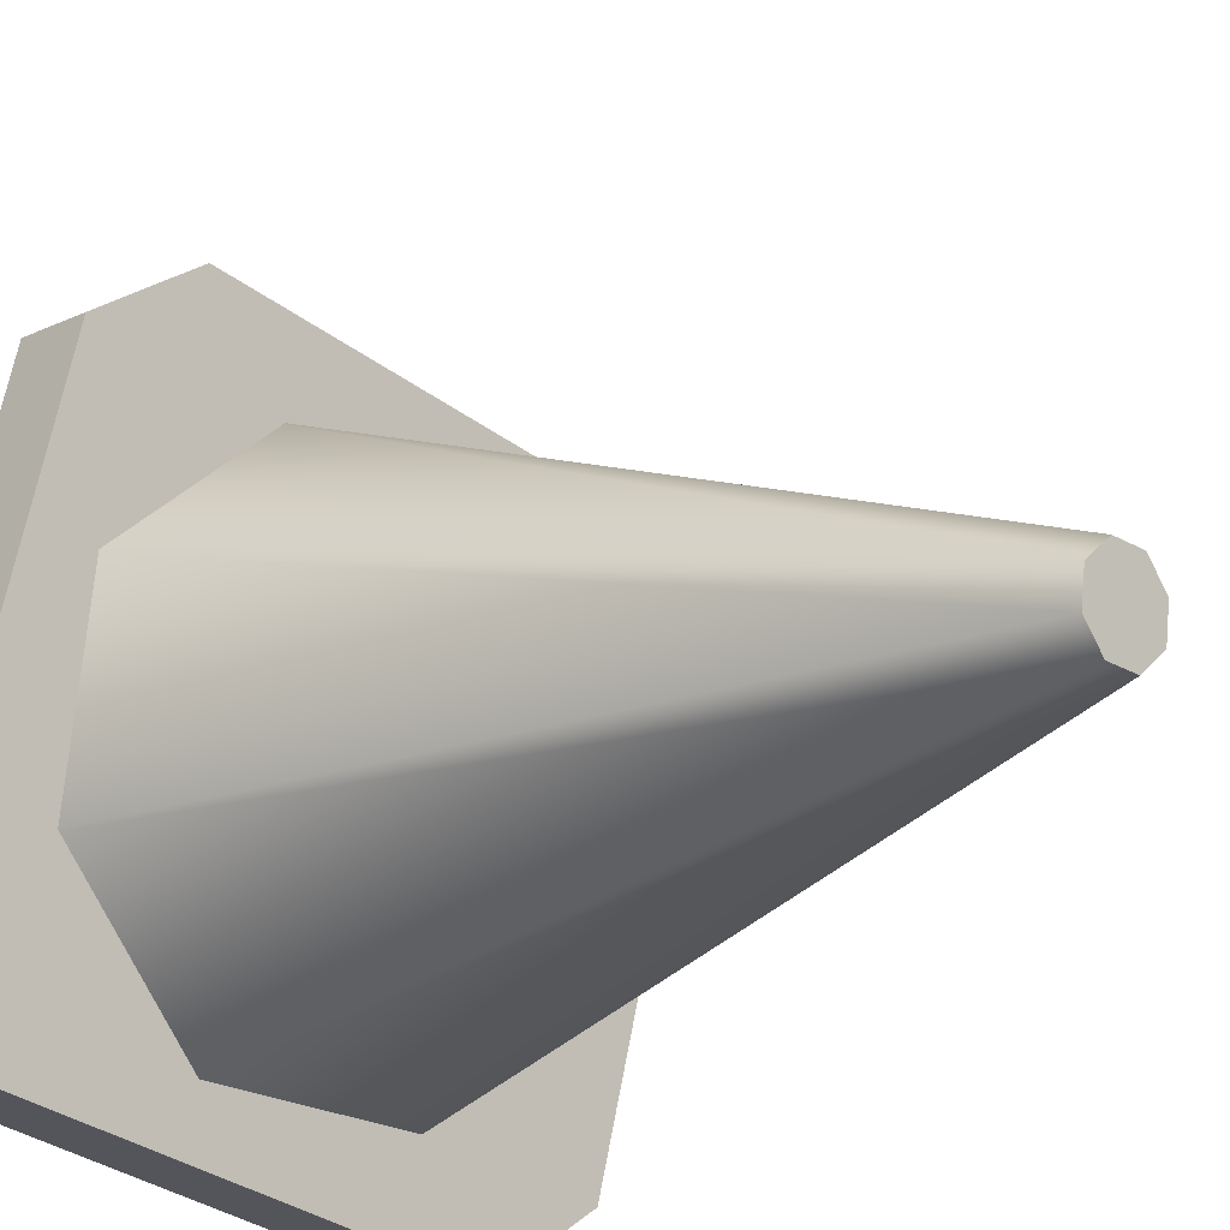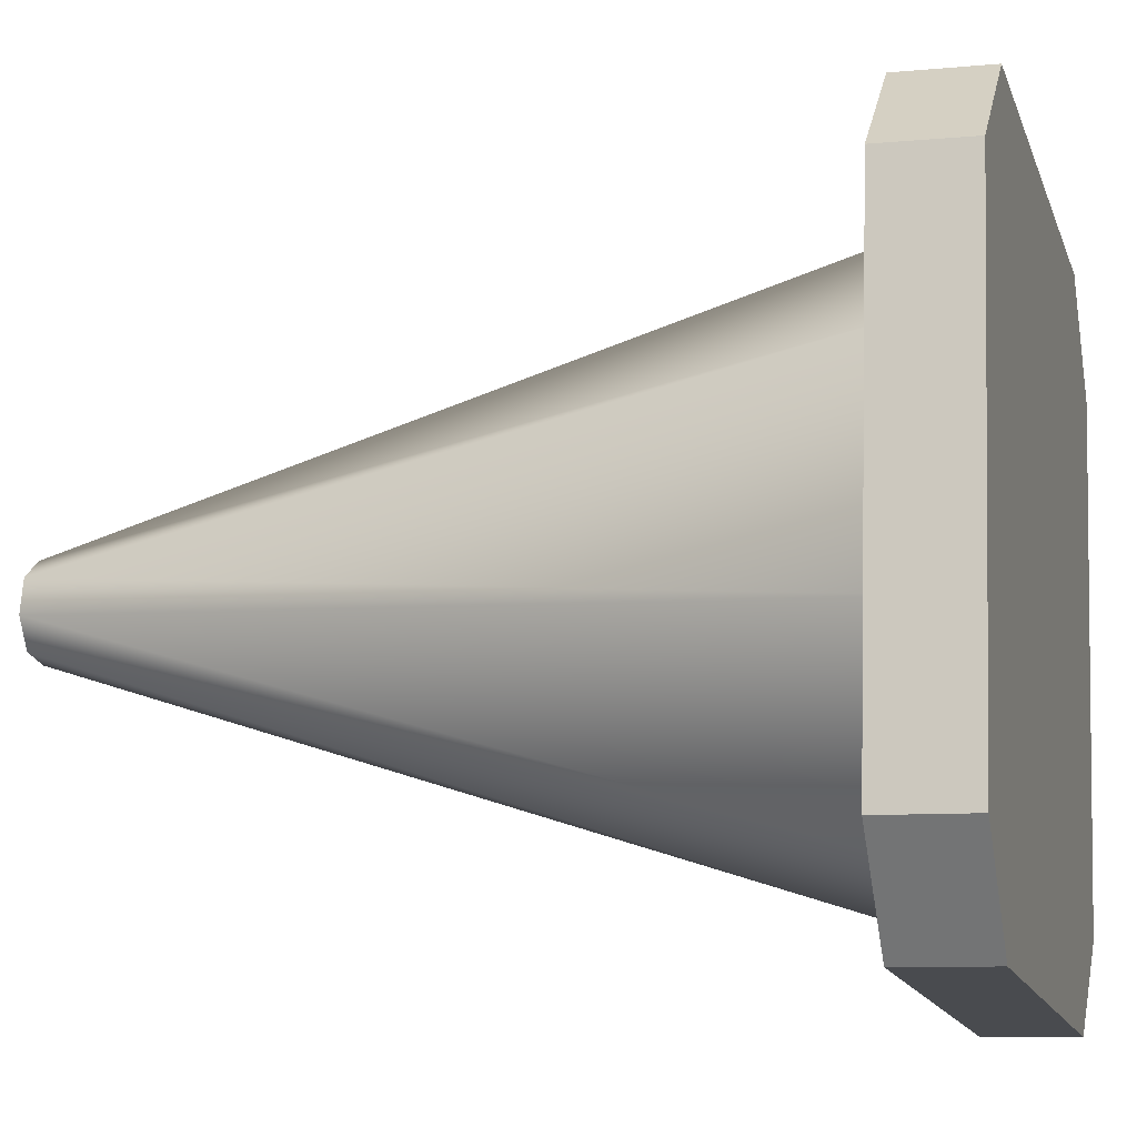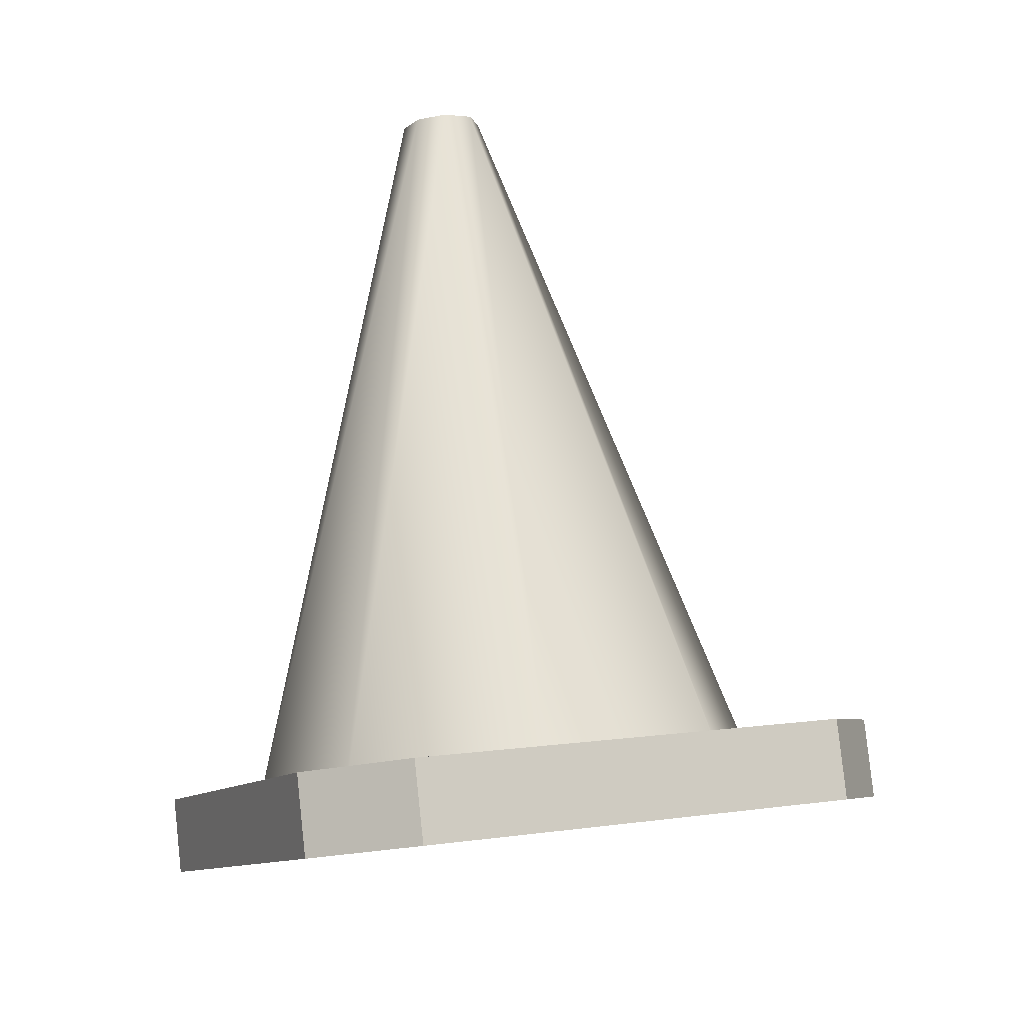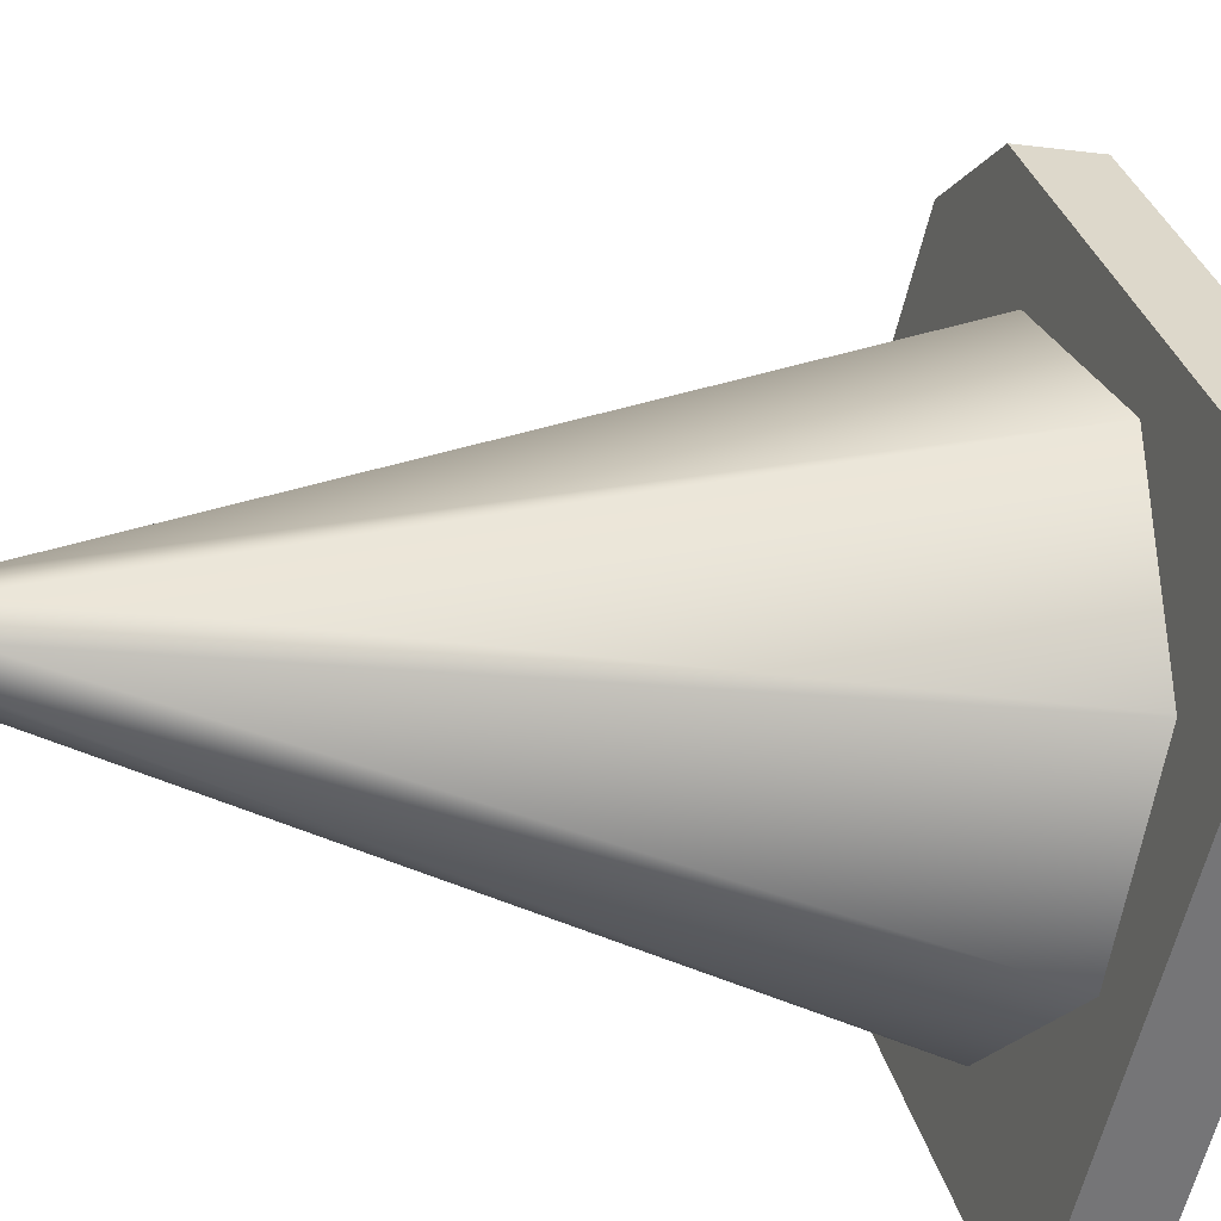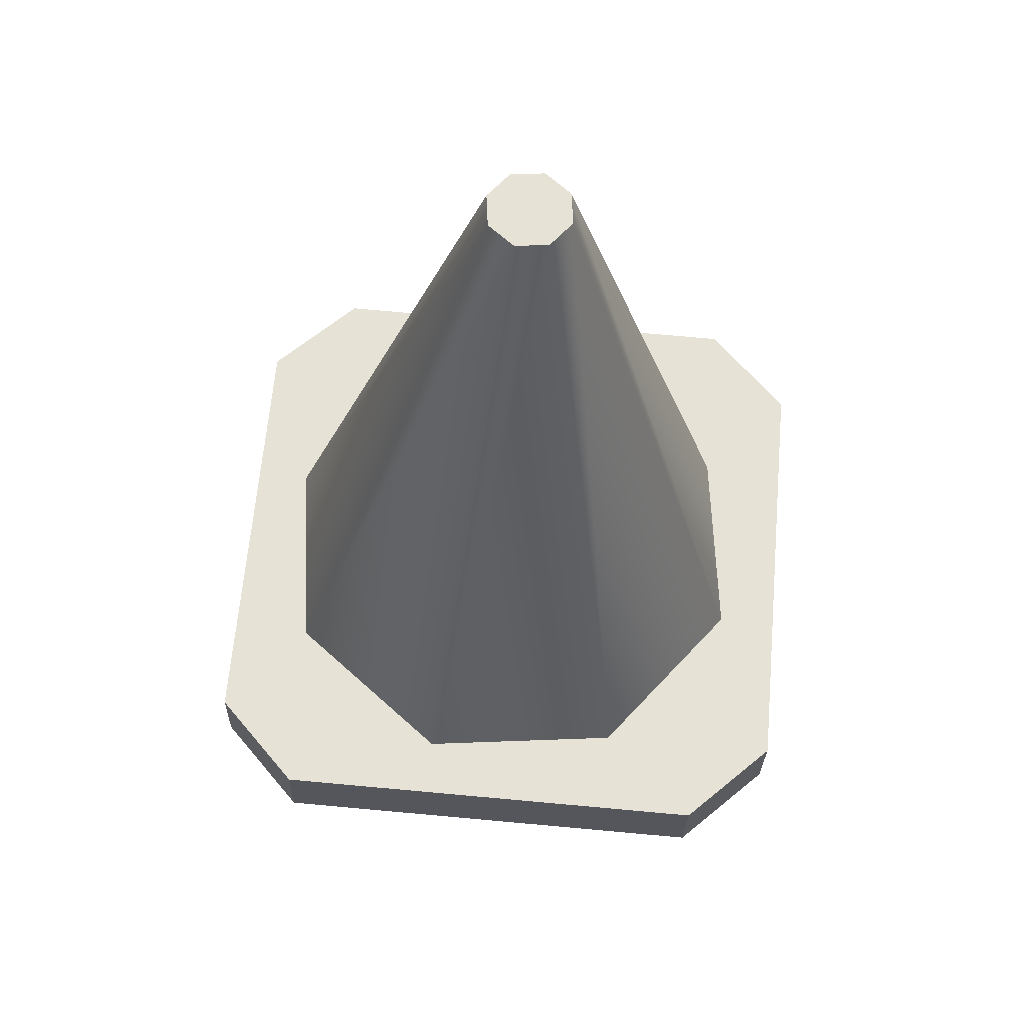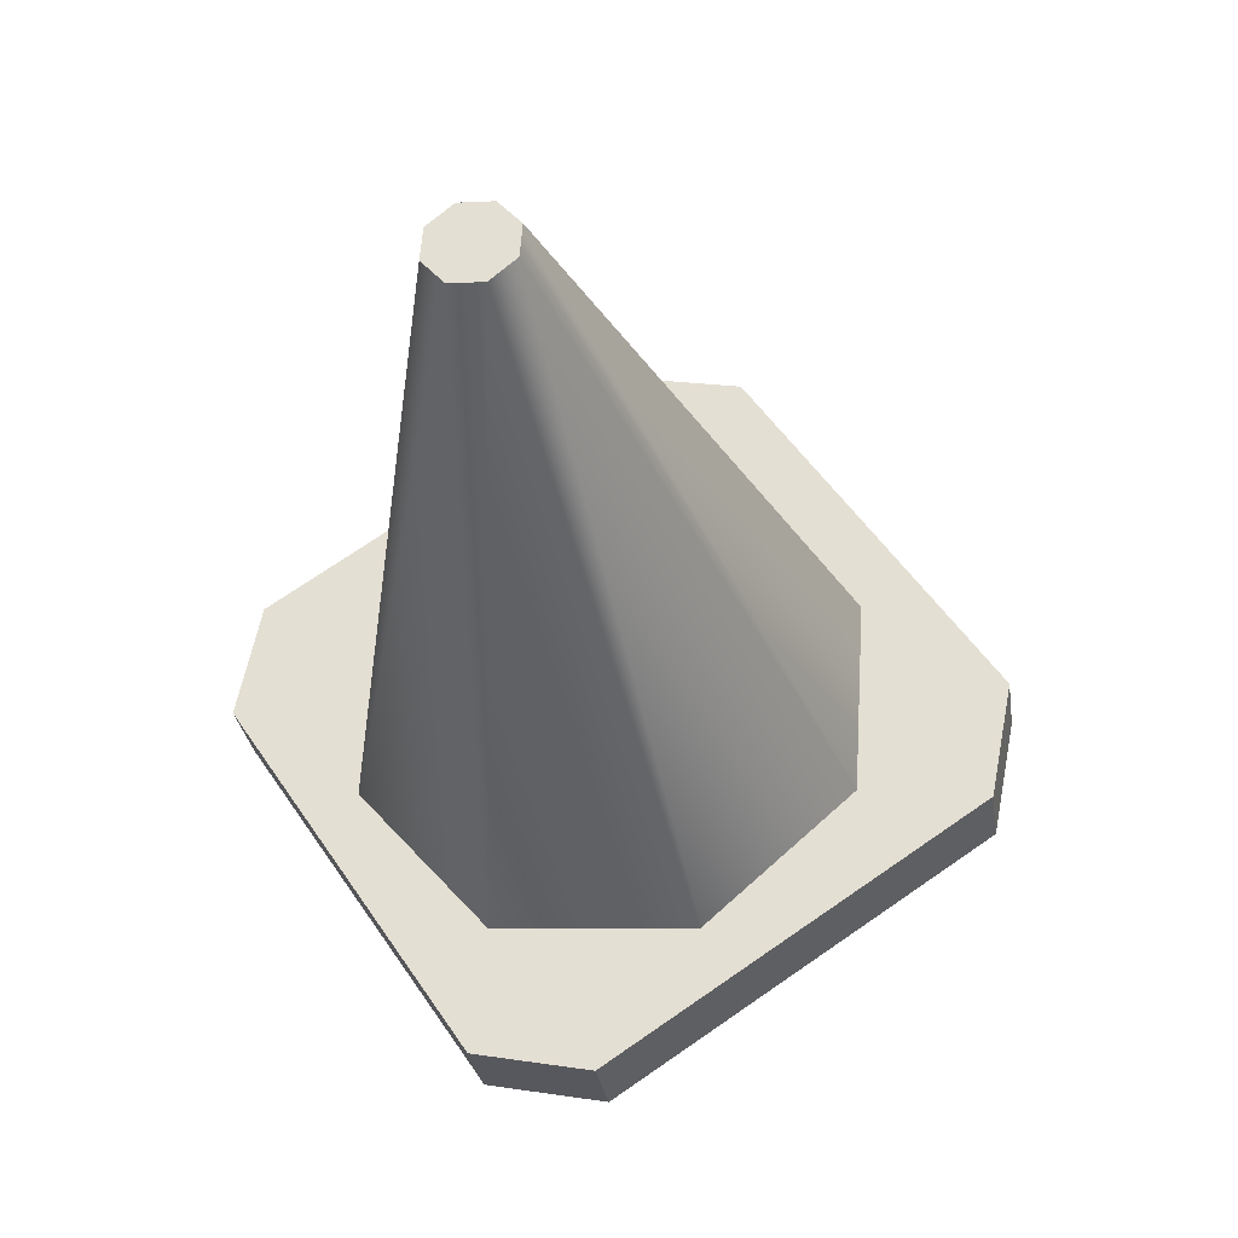
<metadata>
{"format":"obj","ext":"obj","renderer":"f3d","projection":"perspective","resolution":1024,"background":"white","views":[{"elev":-34.1,"azim":135.2,"up":"+Z"},{"elev":75.9,"azim":-88.3,"up":"+Z"},{"elev":5.4,"azim":-24.2,"up":"+Y"},{"elev":-60.0,"azim":-102.6,"up":"+Z"},{"elev":78.7,"azim":4.8,"up":"+Y"},{"elev":71.5,"azim":-34.9,"up":"+Y"}]}
</metadata>
<code>
v  7.754 -3.606 7.649
v  7.828 -6.513 -3.272
v  5.699 -7.073 -5.355
v  -7.759 -6.574 -3.36
v  -5.602 -7.117 -5.419
v  -7.832 -3.667 7.56
v  -5.703 -3.107 9.643
v  5.597 -3.063 9.707
v  5.602 -5.004 10.22
v  -5.699 -5.048 10.16
v  -7.828 -5.608 8.077
v  -5.597 -9.058 -4.902
v  -7.754 -8.515 -2.844
v  5.703 -9.014 -4.838
v  7.832 -8.454 -2.755
v  7.759 -5.547 8.165
v  -3.46 -7.614 -3.374
v  -6.696 -6.534 0.6442
v  -1.012 12.14 -2.732
v  -0.522 11.98 -3.34
v  -6.042 -5.188 5.698
v  -0.9127 12.34 -1.967
v  -1.881 -4.364 8.828
v  -0.2831 12.47 -1.494
v  3.35 -4.545 8.199
v  0.5083 12.44 -1.589
v  6.586 -5.626 4.181
v  0.9979 12.28 -2.197
v  5.931 -6.972 -0.8733
v  0.8989 12.07 -2.962
v  1.771 -7.795 -4.003
v  0.2694 11.95 -3.435
g cono002
f 1 2 3 4
f 3 5 4
f 4 6 7 1
f 8 1 7
f 9 10 11 12
f 11 13 12
f 12 14 15 9
f 16 9 15
f 8 7 10 9
f 6 4 13 11
f 5 3 14 12
f 2 1 16 15
f 7 6 11 10
f 9 16 1 8
f 4 5 12 13
f 3 2 15 14
f 17 18 19 20
f 18 21 22 19
f 21 23 24 22
f 23 25 26 24
f 25 27 28 26
f 27 29 30 28
f 29 31 32 30
f 31 17 20 32
f 19 22 24 32
f 24 26 28 32
f 28 30 32
f 20 19 32

</code>
